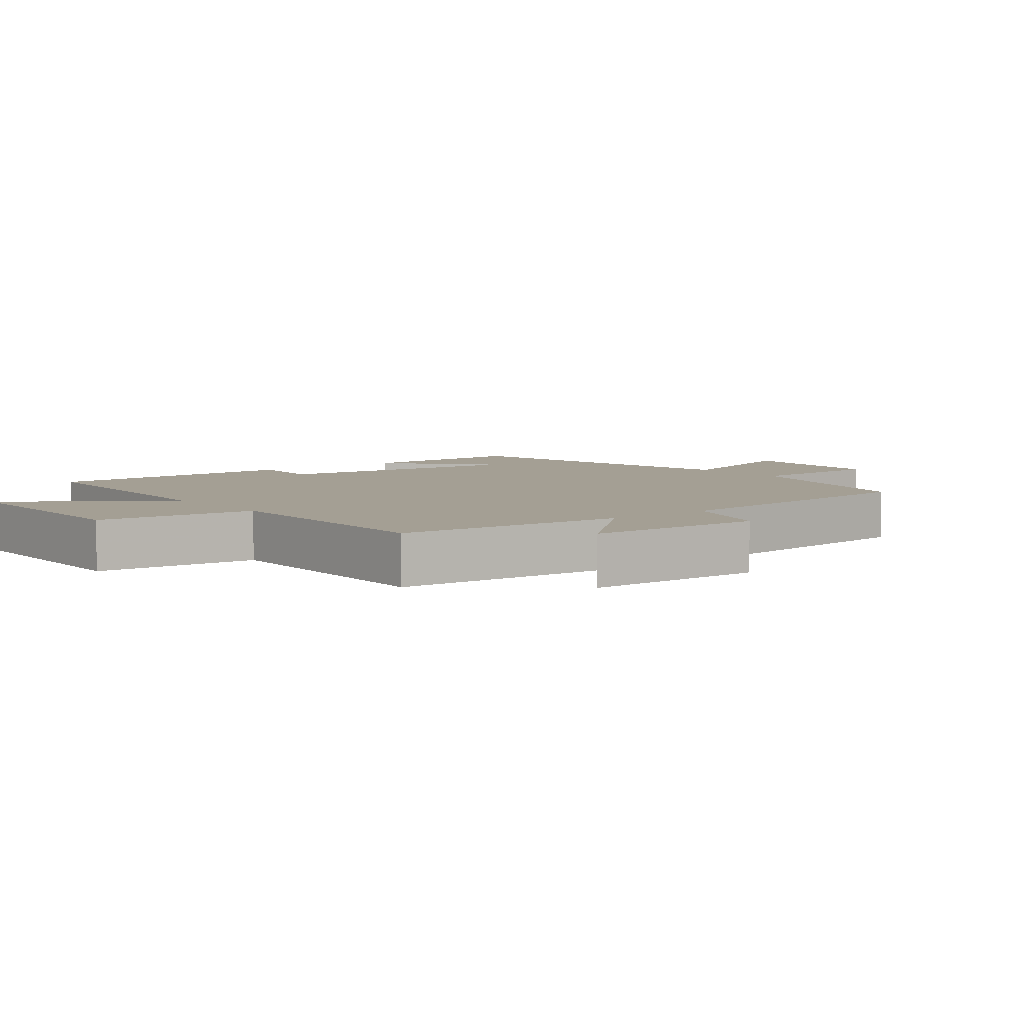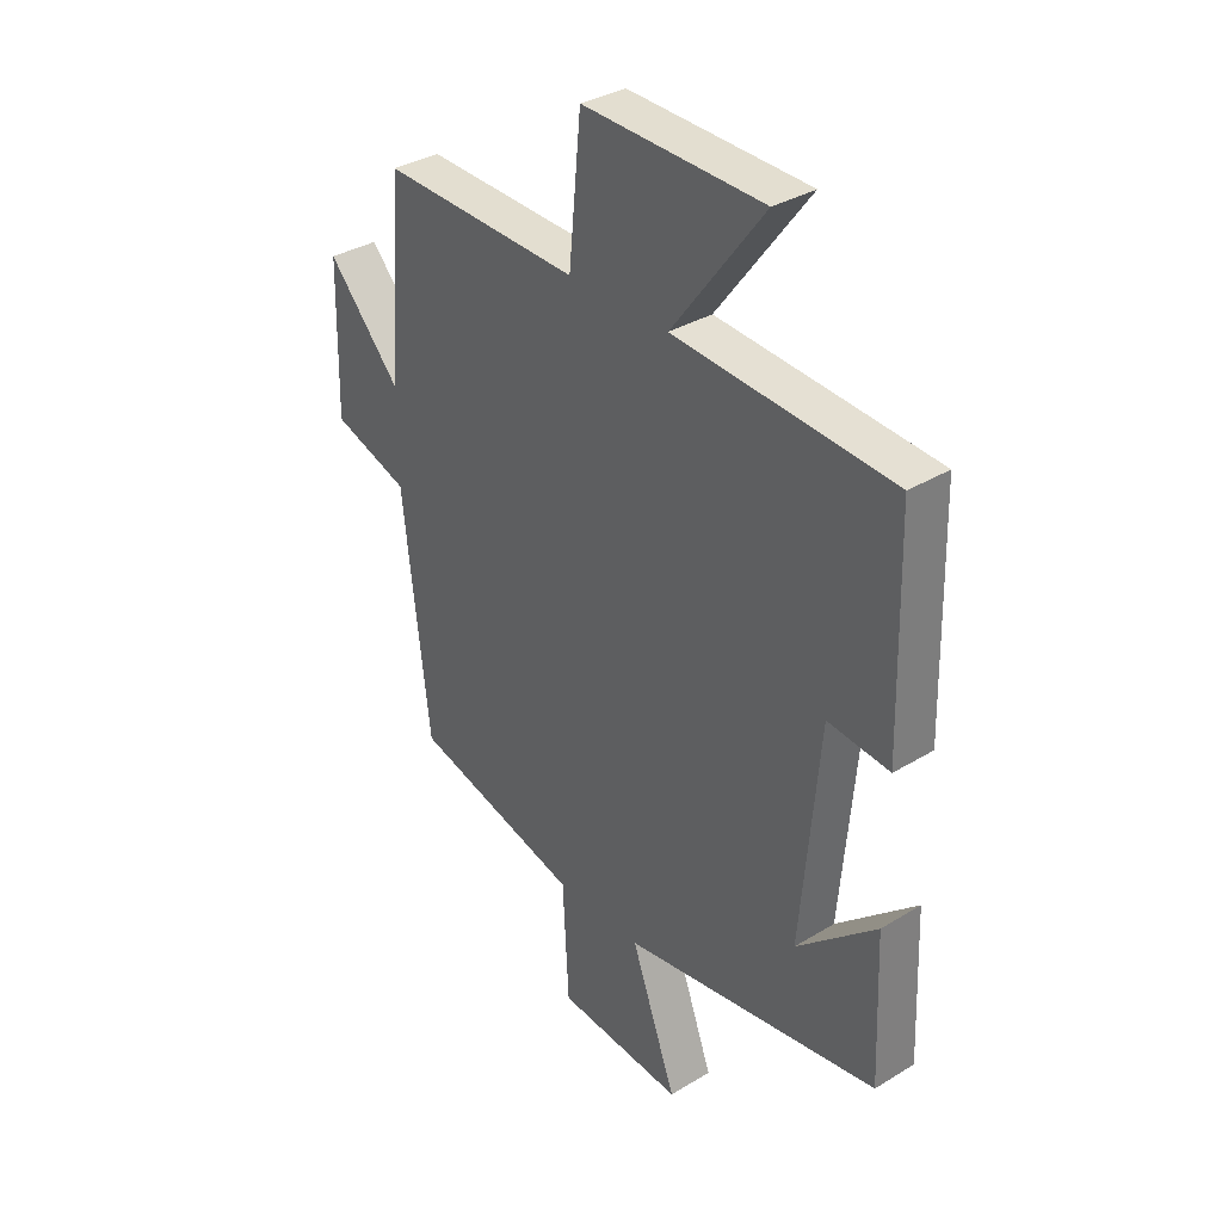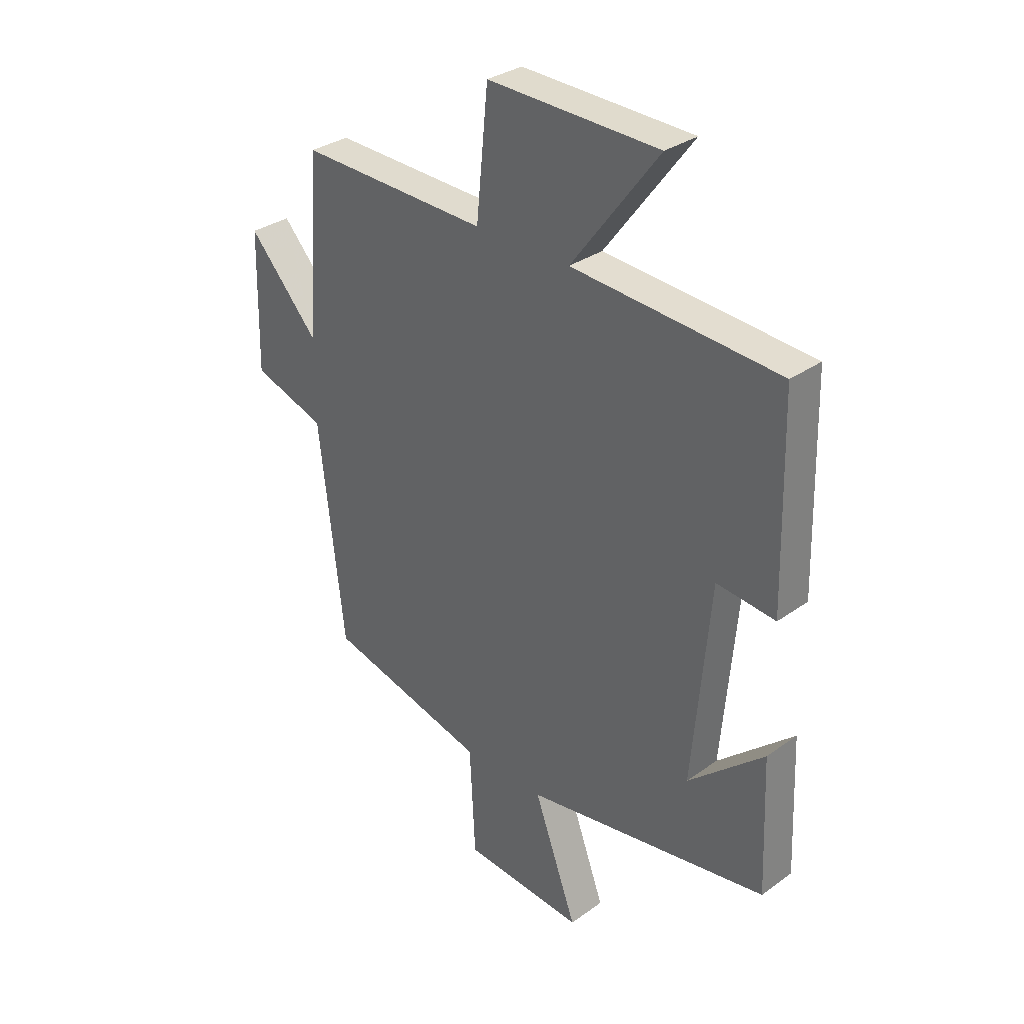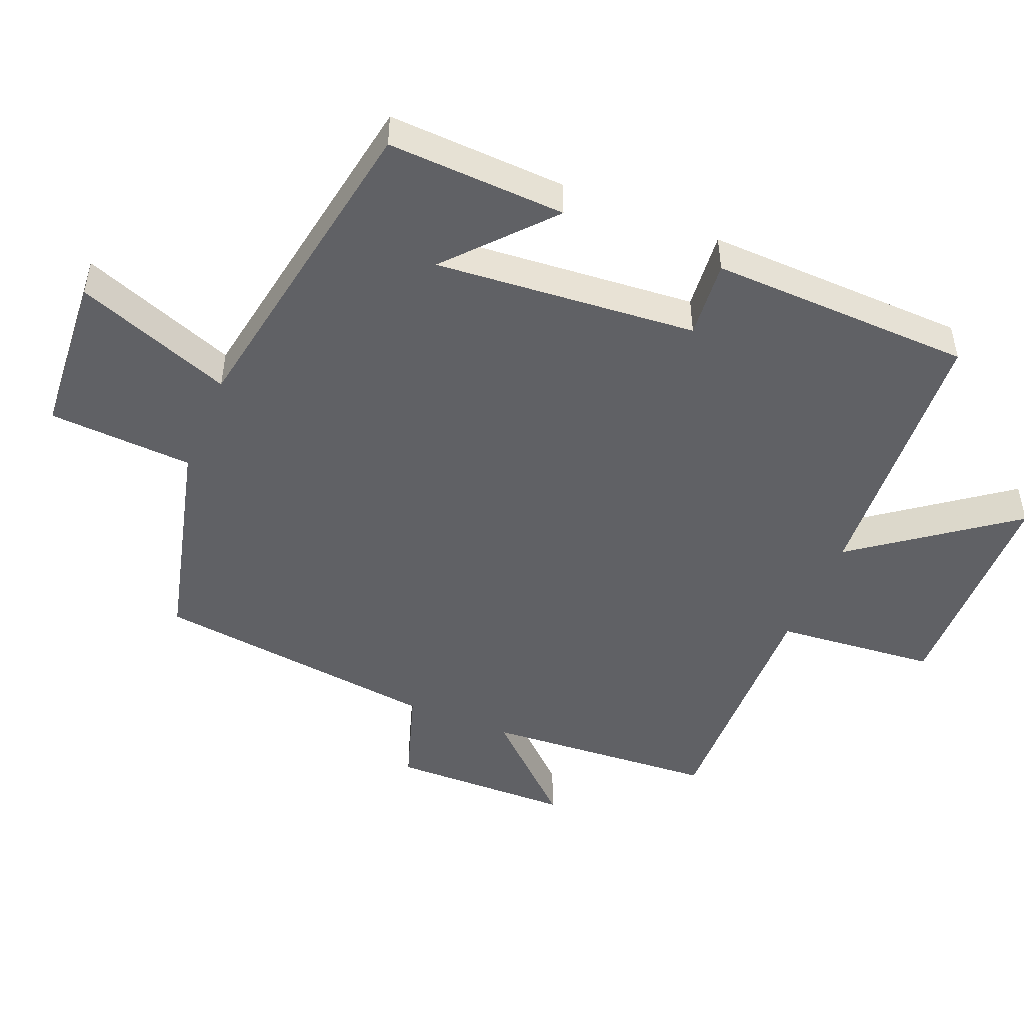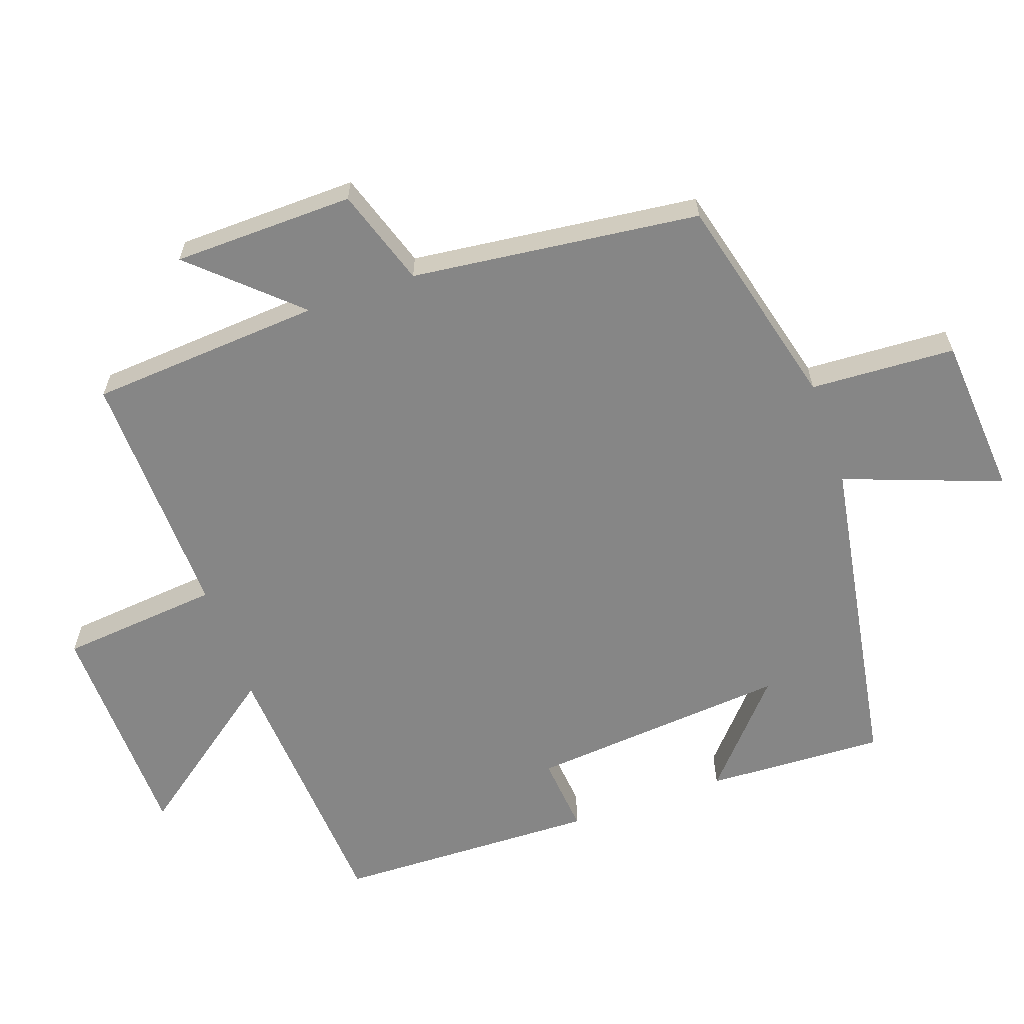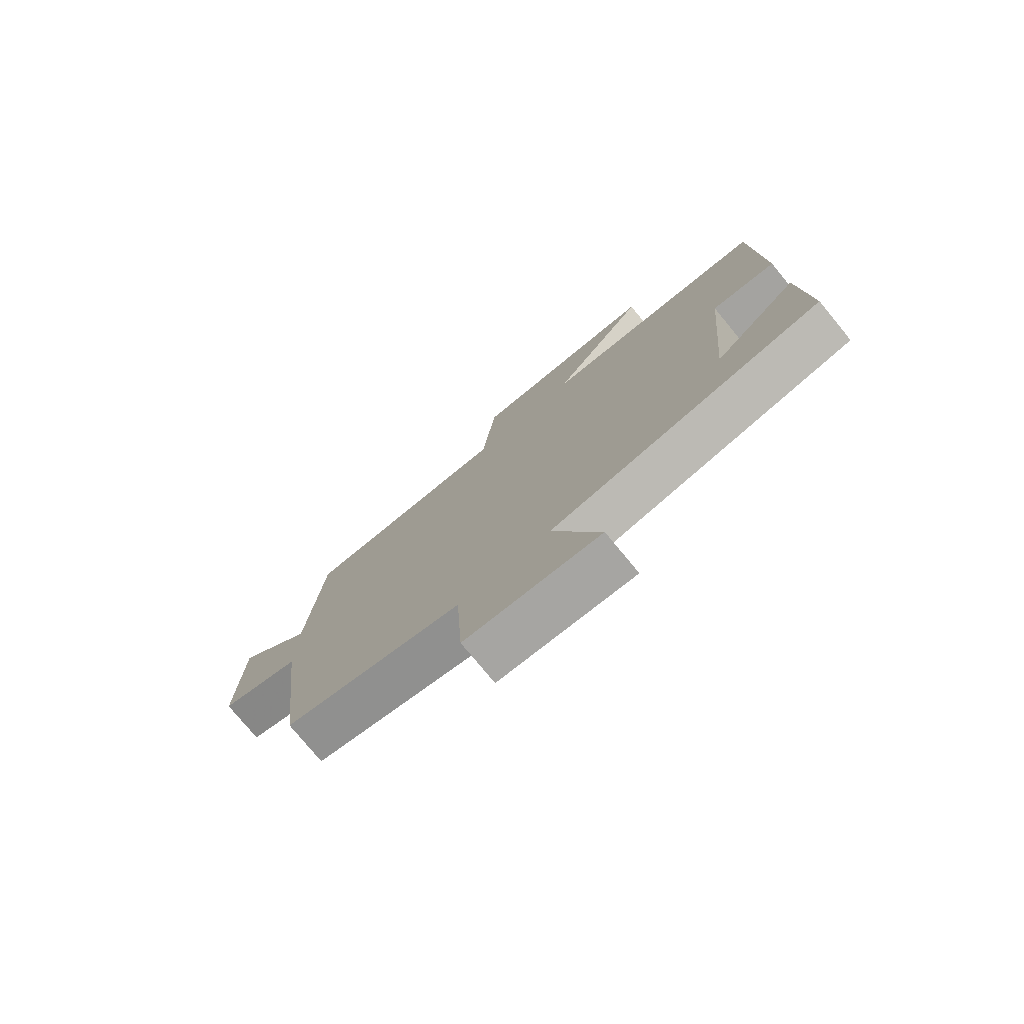
<metadata>
{"format":"obj","ext":"obj","renderer":"f3d","projection":"perspective","resolution":1024,"background":"white","views":[{"elev":5.6,"azim":51.5,"up":"+Y"},{"elev":34.4,"azim":-129.3,"up":"+Z"},{"elev":32.1,"azim":-135.0,"up":"+Z"},{"elev":-48.4,"azim":-112.6,"up":"+Y"},{"elev":-62.2,"azim":109.3,"up":"+Y"},{"elev":-77.1,"azim":-140.5,"up":"+Z"}]}
</metadata>
<code>
v -0.49 0.07 0.473
v -0.084 0.07 0.5
v -0.255 0.07 0.728
v 0.081 0.07 0.736
v 0.104 0.07 0.5
v 0.475 0.07 0.51
v 0.5 0.07 0.168
v 0.637 0.07 0.317
v 0.643 0.07 0.051
v 0.5 0.07 0.004
v 0.451 0.07 -0.419
v 0.134 0.07 -0.5
v 0.123 0.07 -0.713
v -0.115 0.07 -0.731
v -0.03 0.07 -0.5
v -0.511 0.07 -0.419
v -0.5 0.07 -0.156
v -0.351 0.07 -0.287
v -0.385 0.07 0.097
v -0.5 0.07 0.086
v -0.49 0 0.473
v -0.084 0 0.5
v -0.255 0 0.728
v 0.081 0 0.736
v 0.104 0 0.5
v 0.475 0 0.51
v 0.5 0 0.168
v 0.637 0 0.317
v 0.643 0 0.051
v 0.5 0 0.004
v 0.451 0 -0.419
v 0.134 0 -0.5
v 0.123 0 -0.713
v -0.115 0 -0.731
v -0.03 0 -0.5
v -0.511 0 -0.419
v -0.5 0 -0.156
v -0.351 0 -0.287
v -0.385 0 0.097
v -0.5 0 0.086
f 19 20 1 2
f 18 19 2
f 16 17 18
f 15 16 18
f 15 18 2
f 12 13 14 15
f 12 15 2
f 11 12 2
f 10 11 2
f 7 8 9 10
f 5 6 7 10
f 5 10 2 3
f 3 4 5
f 22 21 40 39
f 22 39 38
f 38 37 36
f 38 36 35
f 22 38 35
f 35 34 33 32
f 22 35 32
f 22 32 31
f 22 31 30
f 30 29 28 27
f 30 27 26 25
f 23 22 30 25
f 25 24 23
f 1 21 22 2
f 2 22 23 3
f 3 23 24 4
f 4 24 25 5
f 5 25 26 6
f 6 26 27 7
f 7 27 28 8
f 8 28 29 9
f 9 29 30 10
f 10 30 31 11
f 11 31 32 12
f 12 32 33 13
f 13 33 34 14
f 14 34 35 15
f 15 35 36 16
f 16 36 37 17
f 17 37 38 18
f 18 38 39 19
f 19 39 40 20
f 20 40 21 1

</code>
